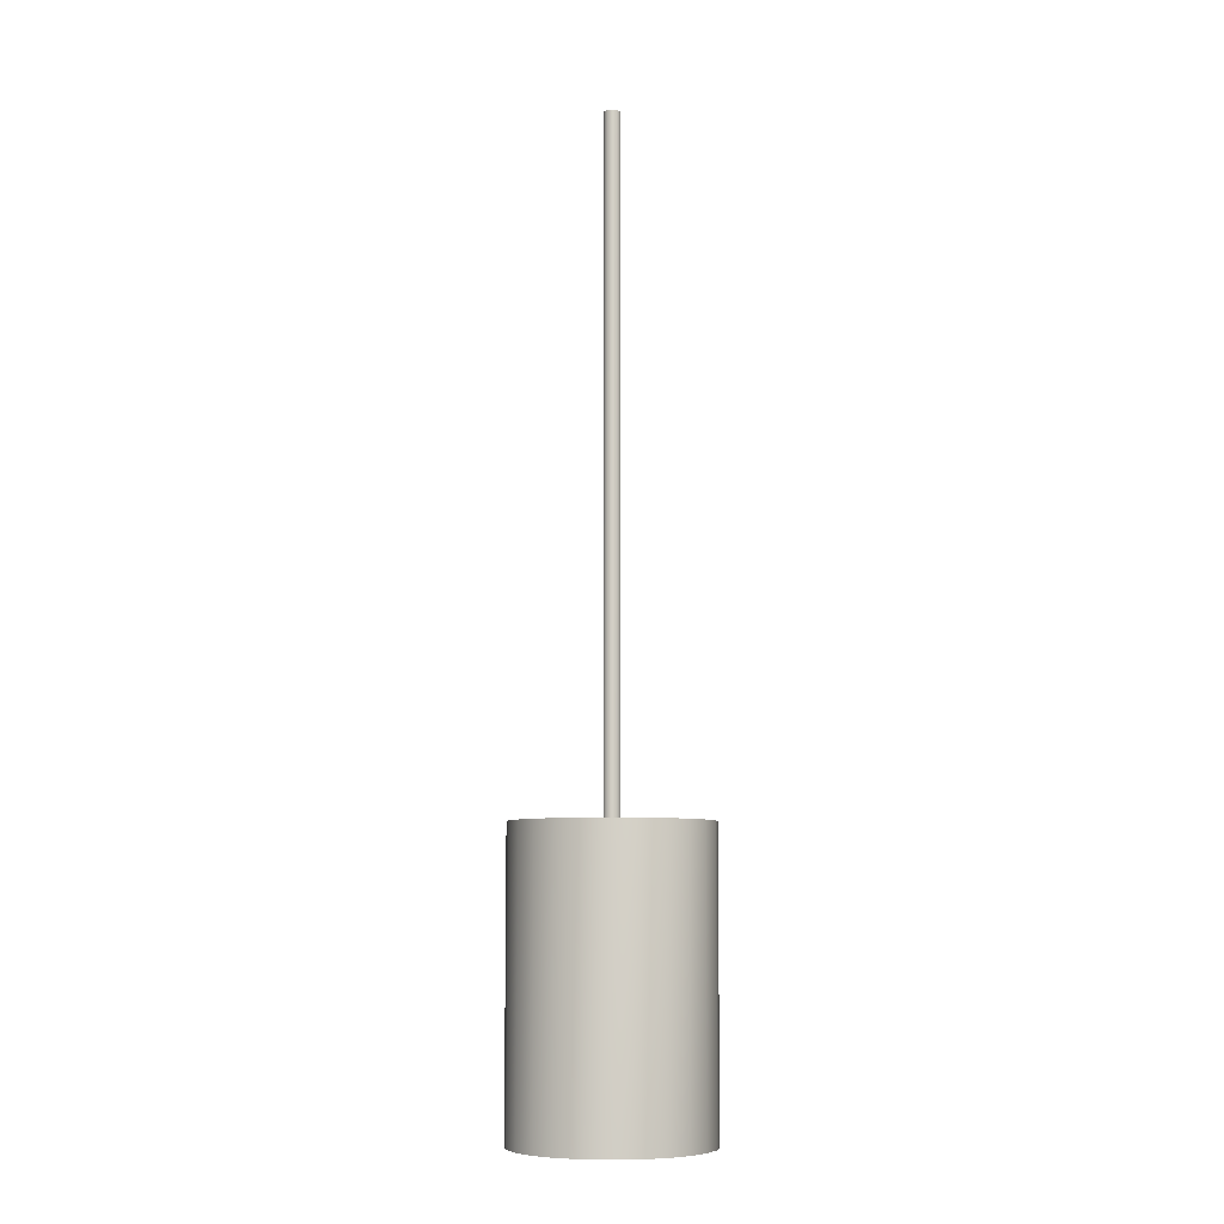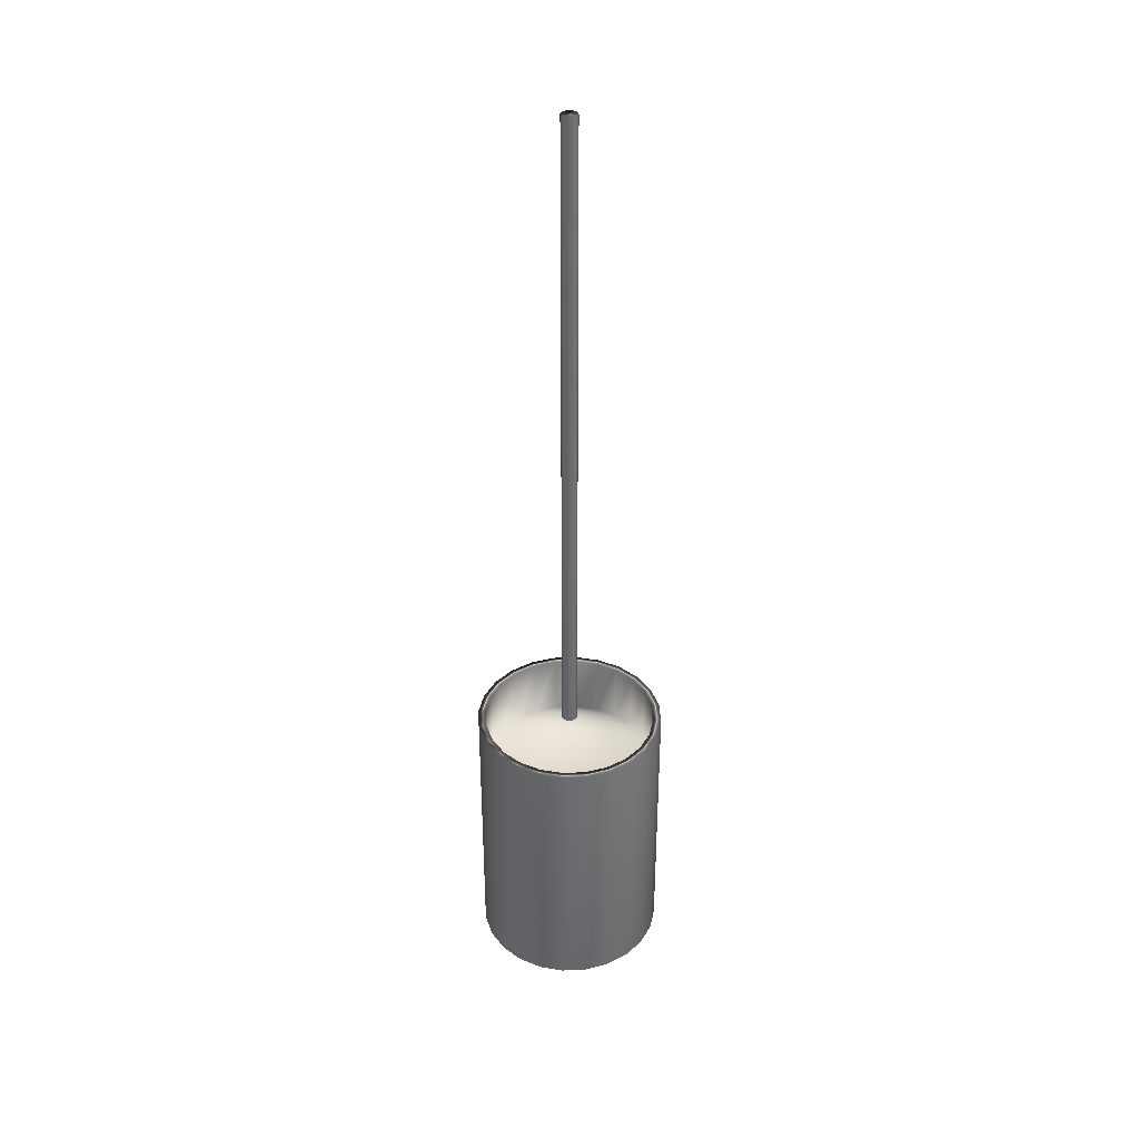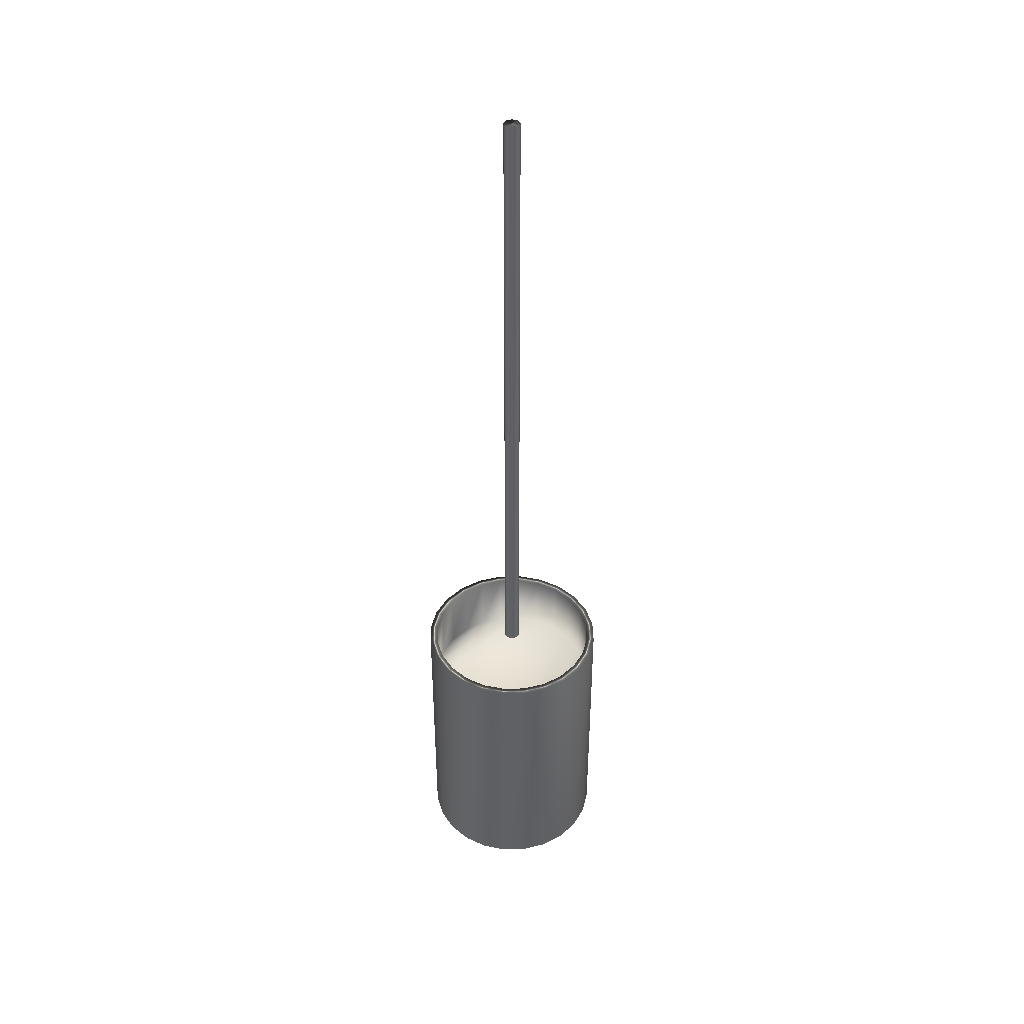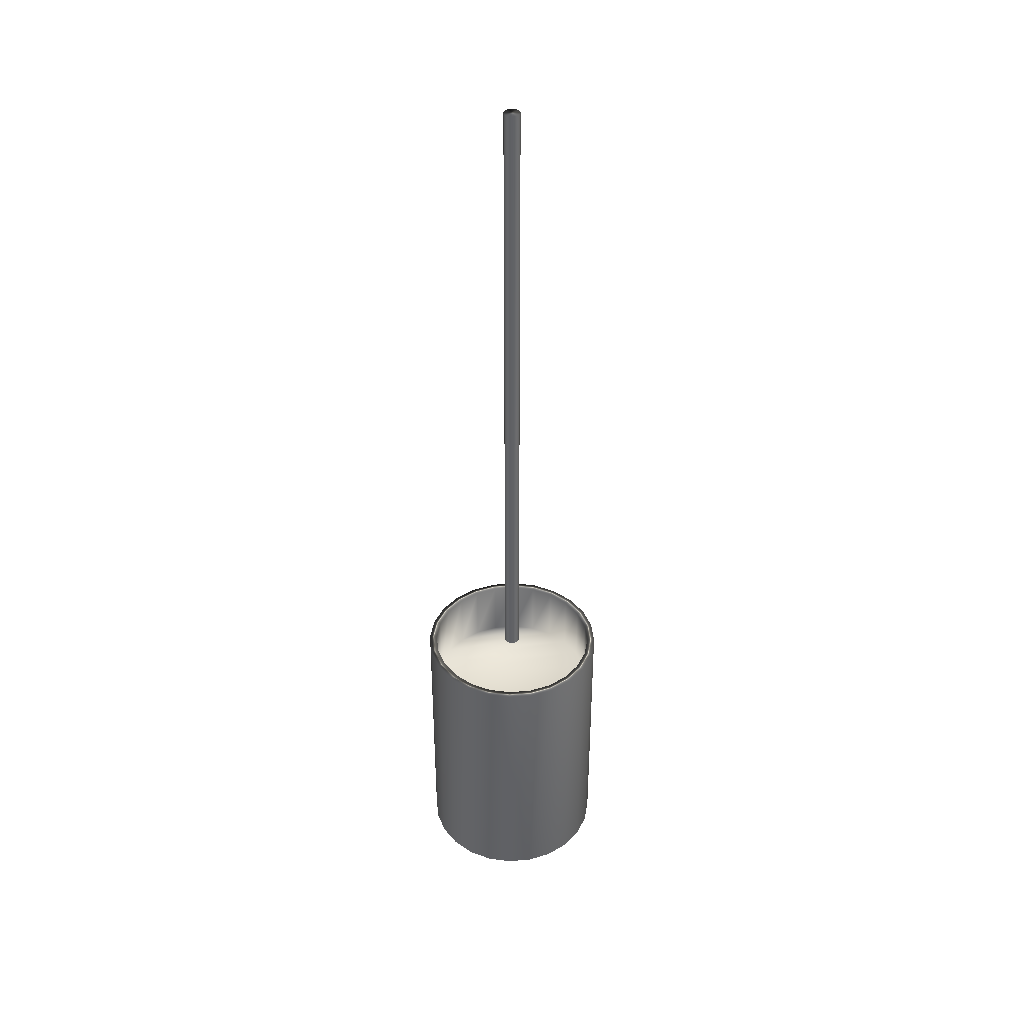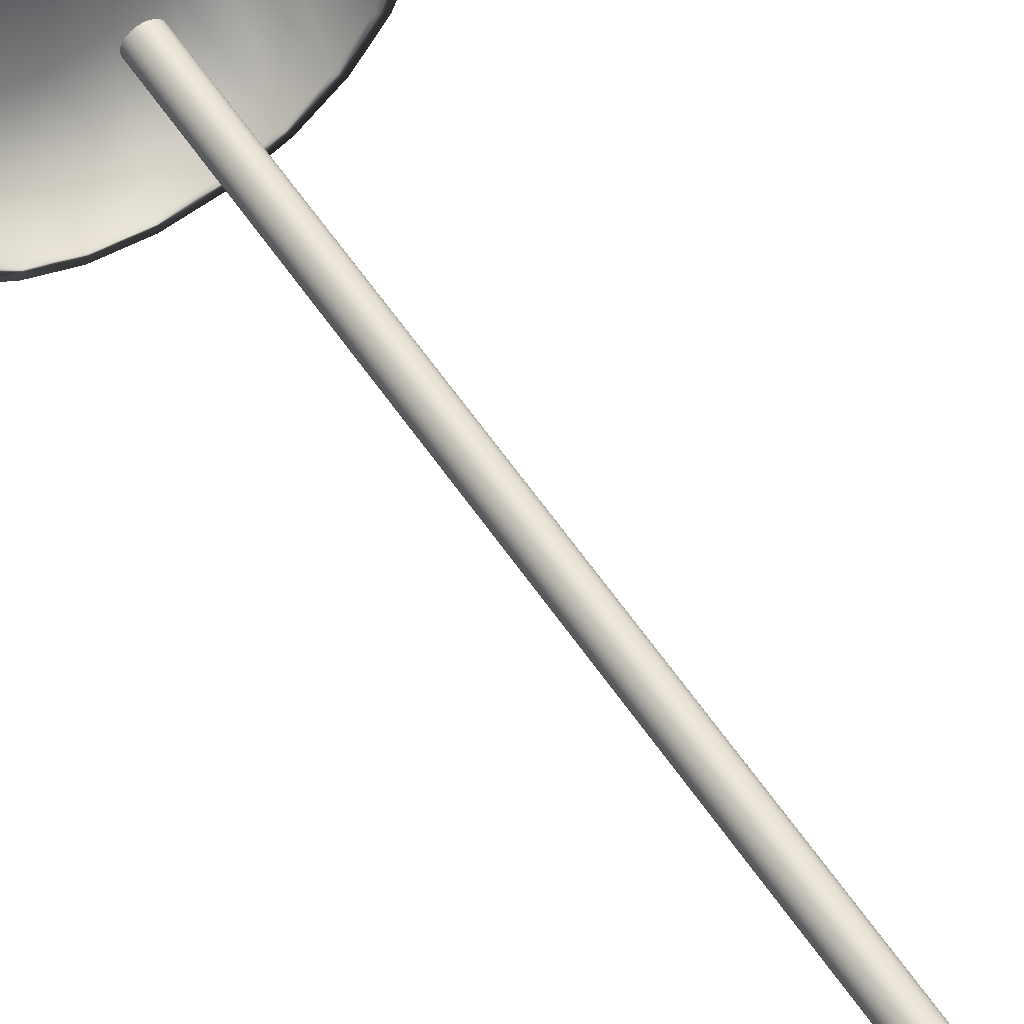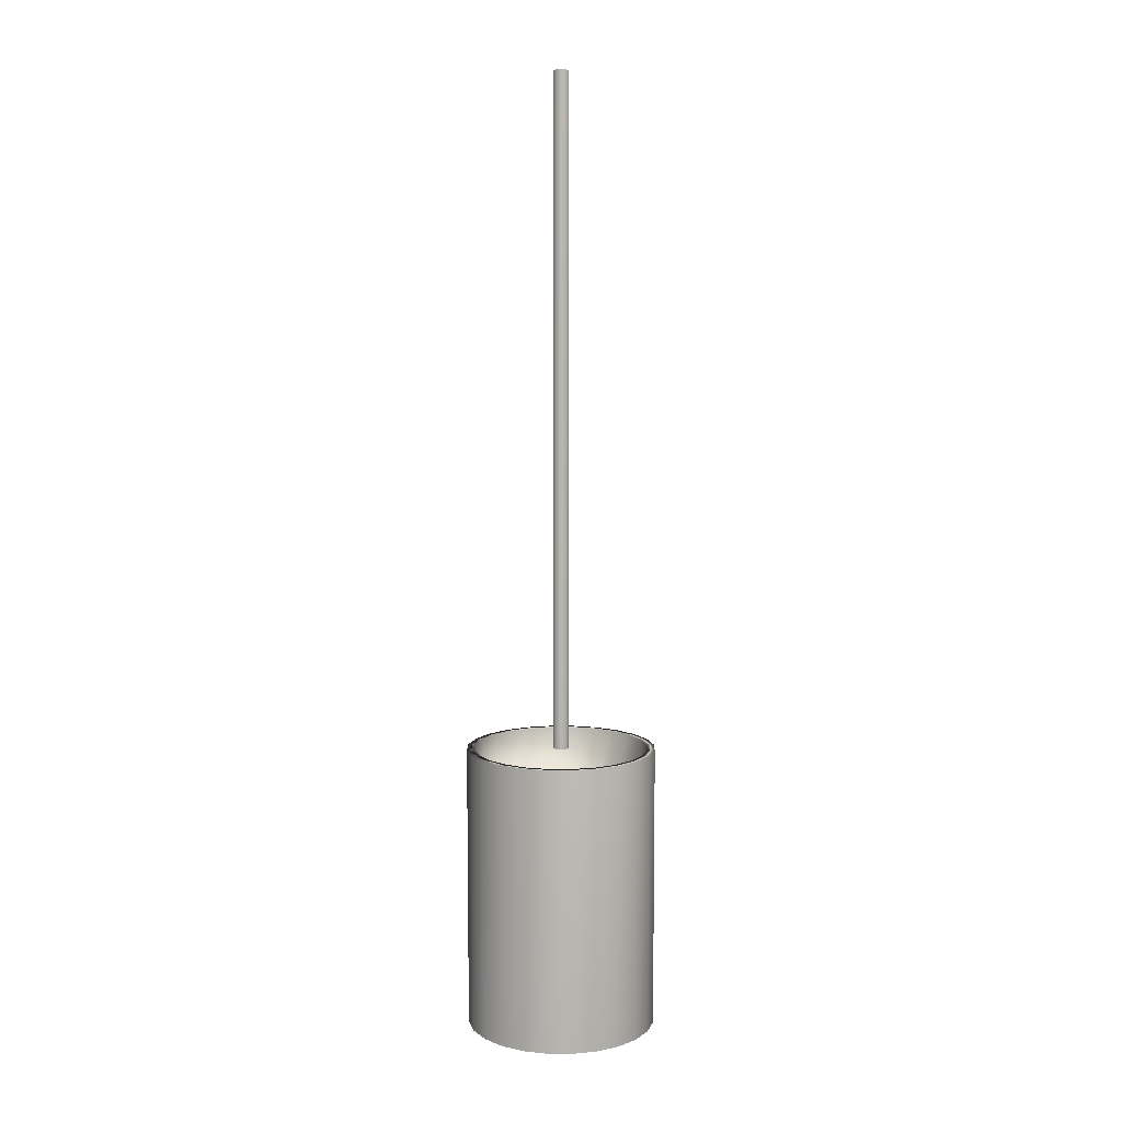
<metadata>
{"format":"obj","ext":"obj","renderer":"f3d","projection":"perspective","resolution":1024,"background":"white","views":[{"elev":-7.9,"azim":-44.5,"up":"+Y"},{"elev":37.1,"azim":-85.4,"up":"+Y"},{"elev":42.2,"azim":-144.1,"up":"+Y"},{"elev":39.7,"azim":76.7,"up":"+Y"},{"elev":57.1,"azim":146.8,"up":"+Z"},{"elev":8.4,"azim":-36.8,"up":"+Y"}]}
</metadata>
<code>
v -56.63 35.4 -134.3
v -56.63 35.4 -134.8
v -56.69 35.4 -134.3
v -56.69 35.4 -134.8
v -56.74 35.4 -134.3
v -56.74 35.4 -134.8
v -56.8 35.4 -134.3
v -56.8 35.4 -134.7
v -56.85 35.4 -134.4
v -56.85 35.4 -134.7
v -56.88 35.4 -134.4
v -56.88 35.4 -134.6
v -56.91 35.4 -134.5
v -56.91 35.4 -134.6
v -56.91 35.4 -134.5
v -56.57 35.4 -134.7
v -56.57 35.4 -134.3
v -56.52 35.4 -134.7
v -56.52 35.4 -134.4
v -56.49 35.4 -134.6
v -56.49 35.4 -134.4
v -56.46 35.4 -134.6
v -56.46 35.4 -134.5
v -56.46 35.4 -134.5
v -56.74 34.83 -134.3
v -56.74 34.83 -134.8
v -56.69 34.83 -134.3
v -56.69 34.83 -134.8
v -56.63 34.83 -134.3
v -56.63 34.83 -134.8
v -56.57 34.83 -134.3
v -56.57 34.83 -134.7
v -56.52 34.83 -134.4
v -56.52 34.83 -134.7
v -56.49 34.83 -134.4
v -56.49 34.83 -134.6
v -56.46 34.83 -134.5
v -56.46 34.83 -134.6
v -56.46 34.83 -134.5
v -56.8 34.83 -134.7
v -56.8 34.83 -134.3
v -56.85 34.83 -134.7
v -56.85 34.83 -134.4
v -56.88 34.83 -134.6
v -56.88 34.83 -134.4
v -56.91 34.83 -134.6
v -56.91 34.83 -134.5
v -56.91 34.83 -134.5
v -56.69 34.81 -134.8
v -56.74 34.81 -134.8
v -56.8 34.81 -134.7
v -56.85 34.81 -134.7
v -56.88 34.81 -134.6
v -56.91 34.81 -134.6
v -56.91 34.81 -134.5
v -56.91 34.81 -134.5
v -56.88 34.81 -134.4
v -56.85 34.81 -134.4
v -56.8 34.81 -134.3
v -56.74 34.81 -134.3
v -56.69 34.81 -134.3
v -56.69 35.56 -134.3
v -56.74 35.56 -134.3
v -56.8 35.56 -134.3
v -56.85 35.56 -134.4
v -56.88 35.56 -134.4
v -56.91 35.56 -134.5
v -56.91 35.56 -134.5
v -56.91 35.56 -134.6
v -56.88 35.56 -134.6
v -56.85 35.56 -134.7
v -56.8 35.56 -134.7
v -56.74 35.56 -134.8
v -56.69 35.56 -134.8
v -56.63 34.81 -134.3
v -56.57 34.81 -134.3
v -56.52 34.81 -134.4
v -56.49 34.81 -134.4
v -56.46 34.81 -134.5
v -56.46 34.81 -134.5
v -56.46 34.81 -134.6
v -56.49 34.81 -134.6
v -56.52 34.81 -134.7
v -56.57 34.81 -134.7
v -56.63 34.81 -134.8
v -56.69 35.56 -134.3
v -56.69 34.81 -134.3
v -56.62 35.56 -134.3
v -56.62 34.81 -134.3
v -56.56 35.56 -134.3
v -56.56 34.81 -134.3
v -56.51 35.56 -134.4
v -56.51 34.81 -134.4
v -56.47 35.56 -134.4
v -56.47 34.81 -134.4
v -56.44 35.56 -134.5
v -56.44 34.81 -134.5
v -56.44 35.56 -134.5
v -56.44 34.81 -134.5
v -56.44 35.56 -134.6
v -56.44 34.81 -134.6
v -56.47 35.56 -134.7
v -56.47 34.81 -134.7
v -56.51 35.56 -134.7
v -56.51 34.81 -134.7
v -56.56 35.56 -134.7
v -56.56 34.81 -134.7
v -56.62 35.56 -134.8
v -56.62 34.81 -134.8
v -56.69 35.56 -134.8
v -56.69 34.81 -134.8
v -56.63 35.56 -134.8
v -56.57 35.56 -134.7
v -56.52 35.56 -134.7
v -56.49 35.56 -134.6
v -56.46 35.56 -134.6
v -56.46 35.56 -134.5
v -56.46 35.56 -134.5
v -56.49 35.56 -134.4
v -56.52 35.56 -134.4
v -56.57 35.56 -134.3
v -56.63 35.56 -134.3
v -56.75 34.81 -134.3
v -56.81 34.81 -134.3
v -56.86 34.81 -134.4
v -56.9 34.81 -134.4
v -56.93 34.81 -134.5
v -56.94 34.81 -134.5
v -56.93 34.81 -134.6
v -56.9 34.81 -134.7
v -56.86 34.81 -134.7
v -56.81 34.81 -134.7
v -56.75 34.81 -134.8
v -56.75 35.56 -134.3
v -56.75 35.56 -134.8
v -56.81 35.56 -134.7
v -56.86 35.56 -134.7
v -56.9 35.56 -134.7
v -56.93 35.56 -134.6
v -56.94 35.56 -134.5
v -56.93 35.56 -134.5
v -56.9 35.56 -134.4
v -56.86 35.56 -134.4
v -56.81 35.56 -134.3
v -56.68 37.31 -134.5
v -56.68 37.31 -134.6
v -56.69 37.31 -134.5
v -56.69 37.31 -134.6
v -56.69 37.31 -134.5
v -56.69 37.31 -134.6
v -56.7 37.31 -134.5
v -56.7 37.31 -134.5
v -56.7 37.31 -134.5
v -56.7 37.31 -134.5
v -56.7 37.31 -134.5
v -56.7 37.31 -134.5
v -56.71 37.31 -134.5
v -56.71 37.31 -134.5
v -56.71 37.31 -134.5
v -56.68 37.31 -134.5
v -56.68 37.31 -134.5
v -56.67 37.31 -134.5
v -56.67 37.31 -134.5
v -56.67 37.31 -134.5
v -56.67 37.31 -134.5
v -56.67 37.31 -134.5
v -56.67 37.31 -134.5
v -56.66 37.31 -134.5
v -56.69 35.56 -134.5
v -56.68 35.56 -134.5
v -56.68 35.56 -134.5
v -56.67 35.56 -134.5
v -56.67 35.56 -134.5
v -56.67 35.56 -134.5
v -56.66 35.56 -134.5
v -56.67 35.56 -134.5
v -56.67 35.56 -134.5
v -56.67 35.56 -134.5
v -56.68 35.56 -134.5
v -56.68 35.56 -134.6
v -56.69 35.56 -134.6
v -56.69 35.56 -134.5
v -56.69 35.56 -134.6
v -56.7 35.56 -134.5
v -56.7 35.56 -134.5
v -56.7 35.56 -134.5
v -56.7 35.56 -134.5
v -56.7 35.56 -134.5
v -56.7 35.56 -134.5
v -56.71 35.56 -134.5
v -56.71 35.56 -134.5
v -56.71 35.56 -134.5
f 1 2 3
f 3 2 4
f 3 4 5
f 5 4 6
f 5 6 7
f 7 6 8
f 7 8 9
f 9 8 10
f 9 10 11
f 11 10 12
f 11 12 13
f 13 12 14
f 13 14 15
f 2 1 16
f 16 1 17
f 16 17 18
f 18 17 19
f 18 19 20
f 20 19 21
f 20 21 22
f 22 21 23
f 22 23 24
f 25 26 27
f 27 26 28
f 27 28 29
f 29 28 30
f 29 30 31
f 31 30 32
f 31 32 33
f 33 32 34
f 33 34 35
f 35 34 36
f 35 36 37
f 37 36 38
f 37 38 39
f 26 25 40
f 40 25 41
f 40 41 42
f 42 41 43
f 42 43 44
f 44 43 45
f 44 45 46
f 46 45 47
f 46 47 48
f 49 28 50
f 50 28 26
f 50 26 51
f 51 26 40
f 51 40 52
f 52 40 42
f 52 42 53
f 53 42 44
f 53 44 54
f 54 44 46
f 54 46 55
f 55 46 48
f 55 48 56
f 56 48 47
f 56 47 57
f 57 47 45
f 57 45 58
f 58 45 43
f 58 43 59
f 59 43 41
f 59 41 60
f 60 41 25
f 60 25 61
f 61 25 27
f 62 3 63
f 63 3 5
f 63 5 64
f 64 5 7
f 64 7 65
f 65 7 9
f 65 9 66
f 66 9 11
f 66 11 67
f 67 11 13
f 67 13 68
f 68 13 15
f 68 15 69
f 69 15 14
f 69 14 70
f 70 14 12
f 70 12 71
f 71 12 10
f 71 10 72
f 72 10 8
f 72 8 73
f 73 8 6
f 73 6 74
f 74 6 4
f 61 27 75
f 75 27 29
f 75 29 76
f 76 29 31
f 76 31 77
f 77 31 33
f 77 33 78
f 78 33 35
f 78 35 79
f 79 35 37
f 79 37 80
f 80 37 39
f 80 39 81
f 81 39 38
f 81 38 82
f 82 38 36
f 82 36 83
f 83 36 34
f 83 34 84
f 84 34 32
f 84 32 85
f 85 32 30
f 85 30 49
f 49 30 28
f 86 87 88
f 88 87 89
f 88 89 90
f 90 89 91
f 90 91 92
f 92 91 93
f 92 93 94
f 94 93 95
f 94 95 96
f 96 95 97
f 96 97 98
f 98 97 99
f 98 99 100
f 100 99 101
f 100 101 102
f 102 101 103
f 102 103 104
f 104 103 105
f 104 105 106
f 106 105 107
f 106 107 108
f 108 107 109
f 108 109 110
f 110 109 111
f 74 4 112
f 112 4 2
f 112 2 113
f 113 2 16
f 113 16 114
f 114 16 18
f 114 18 115
f 115 18 20
f 115 20 116
f 116 20 22
f 116 22 117
f 117 22 24
f 117 24 118
f 118 24 23
f 118 23 119
f 119 23 21
f 119 21 120
f 120 21 19
f 120 19 121
f 121 19 17
f 121 17 122
f 122 17 1
f 122 1 62
f 62 1 3
f 123 60 87
f 87 60 61
f 87 61 75
f 60 123 59
f 59 123 124
f 59 124 58
f 58 124 125
f 58 125 57
f 57 125 126
f 57 126 56
f 56 126 127
f 56 127 55
f 55 127 128
f 55 128 129
f 55 129 54
f 54 129 130
f 54 130 53
f 53 130 131
f 53 131 52
f 52 131 132
f 52 132 51
f 51 132 133
f 51 133 50
f 50 133 49
f 49 133 111
f 49 111 85
f 85 111 109
f 85 109 84
f 84 109 107
f 84 107 83
f 83 107 105
f 83 105 82
f 82 105 103
f 82 103 81
f 81 103 101
f 81 101 80
f 80 101 99
f 80 99 97
f 80 97 79
f 79 97 95
f 79 95 78
f 78 95 93
f 78 93 77
f 77 93 91
f 77 91 76
f 76 91 89
f 76 89 75
f 75 89 87
f 88 122 86
f 86 122 62
f 86 62 134
f 134 62 63
f 134 63 64
f 122 88 121
f 121 88 90
f 121 90 120
f 120 90 92
f 120 92 119
f 119 92 94
f 119 94 118
f 118 94 96
f 118 96 117
f 117 96 98
f 117 98 100
f 117 100 116
f 116 100 102
f 116 102 115
f 115 102 104
f 115 104 114
f 114 104 106
f 114 106 113
f 113 106 108
f 113 108 112
f 112 108 110
f 112 110 74
f 74 110 73
f 73 110 135
f 73 135 72
f 72 135 136
f 72 136 71
f 71 136 137
f 71 137 70
f 70 137 138
f 70 138 69
f 69 138 139
f 69 139 68
f 68 139 140
f 68 140 141
f 68 141 67
f 67 141 142
f 67 142 66
f 66 142 143
f 66 143 65
f 65 143 144
f 65 144 64
f 64 144 134
f 110 111 135
f 135 111 133
f 135 133 136
f 136 133 132
f 136 132 137
f 137 132 131
f 137 131 138
f 138 131 130
f 138 130 139
f 139 130 129
f 139 129 140
f 140 129 128
f 140 128 141
f 141 128 127
f 141 127 142
f 142 127 126
f 142 126 143
f 143 126 125
f 143 125 144
f 144 125 124
f 144 124 134
f 134 124 123
f 134 123 86
f 86 123 87
f 145 146 147
f 147 146 148
f 147 148 149
f 149 148 150
f 149 150 151
f 151 150 152
f 151 152 153
f 153 152 154
f 153 154 155
f 155 154 156
f 155 156 157
f 157 156 158
f 157 158 159
f 146 145 160
f 160 145 161
f 160 161 162
f 162 161 163
f 162 163 164
f 164 163 165
f 164 165 166
f 166 165 167
f 166 167 168
f 147 169 145
f 145 169 170
f 145 170 161
f 161 170 171
f 161 171 163
f 163 171 172
f 163 172 165
f 165 172 173
f 165 173 167
f 167 173 174
f 167 174 168
f 168 174 175
f 168 175 166
f 166 175 176
f 166 176 164
f 164 176 177
f 164 177 162
f 162 177 178
f 162 178 160
f 160 178 179
f 160 179 146
f 146 179 180
f 146 180 148
f 148 180 181
f 182 183 169
f 169 183 181
f 169 181 170
f 170 181 180
f 170 180 171
f 171 180 179
f 171 179 172
f 172 179 178
f 172 178 173
f 173 178 177
f 173 177 174
f 174 177 176
f 174 176 175
f 183 182 184
f 184 182 185
f 184 185 186
f 186 185 187
f 186 187 188
f 188 187 189
f 188 189 190
f 190 189 191
f 190 191 192
f 148 181 150
f 150 181 183
f 150 183 152
f 152 183 184
f 152 184 154
f 154 184 186
f 154 186 156
f 156 186 188
f 156 188 158
f 158 188 190
f 158 190 159
f 159 190 192
f 159 192 157
f 157 192 191
f 157 191 155
f 155 191 189
f 155 189 153
f 153 189 187
f 153 187 151
f 151 187 185
f 151 185 149
f 149 185 182
f 149 182 147
f 147 182 169

</code>
